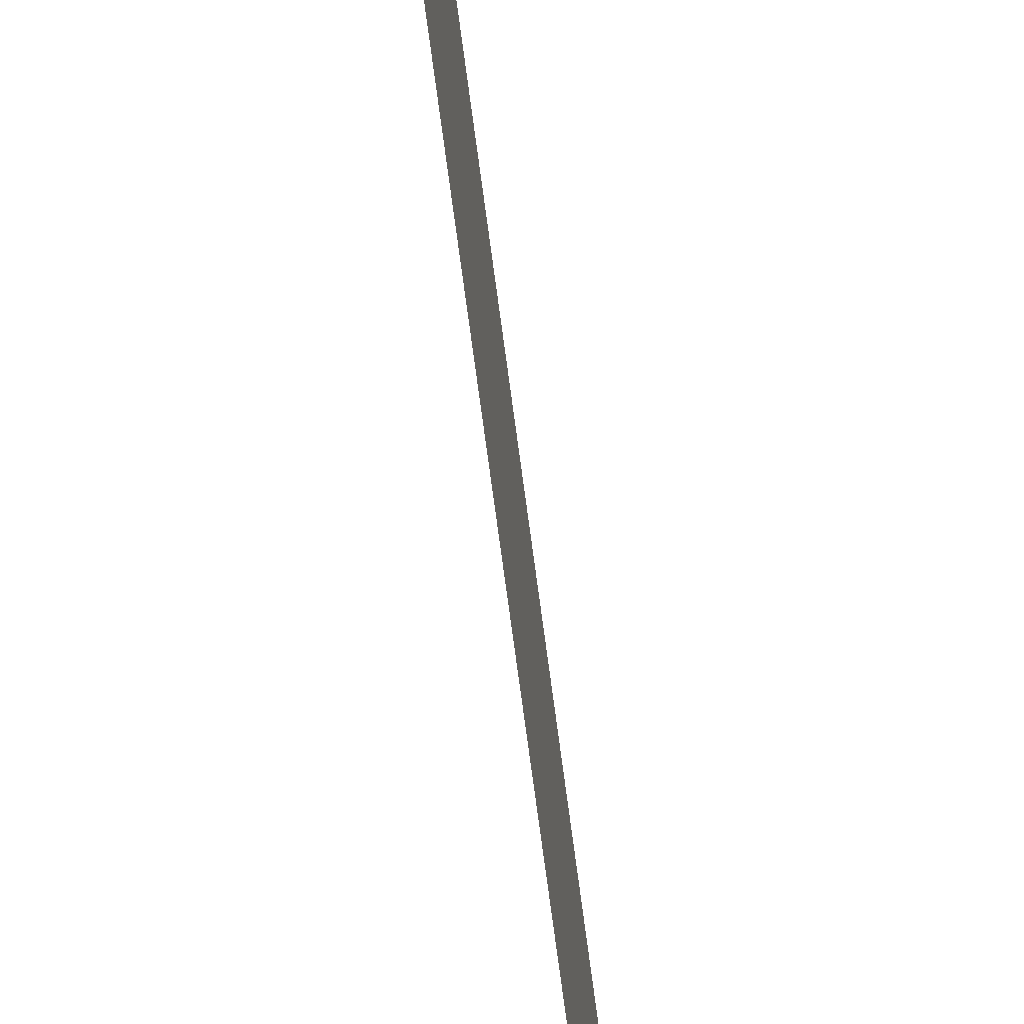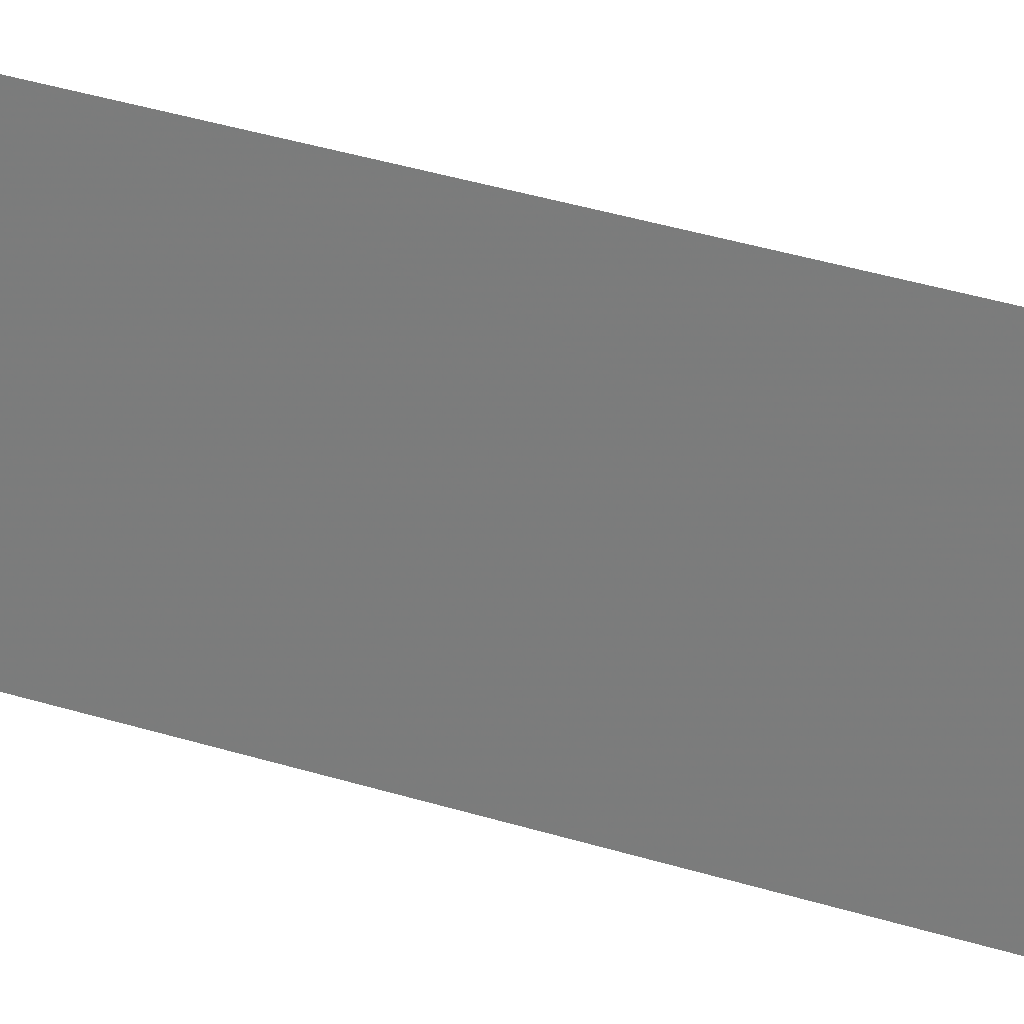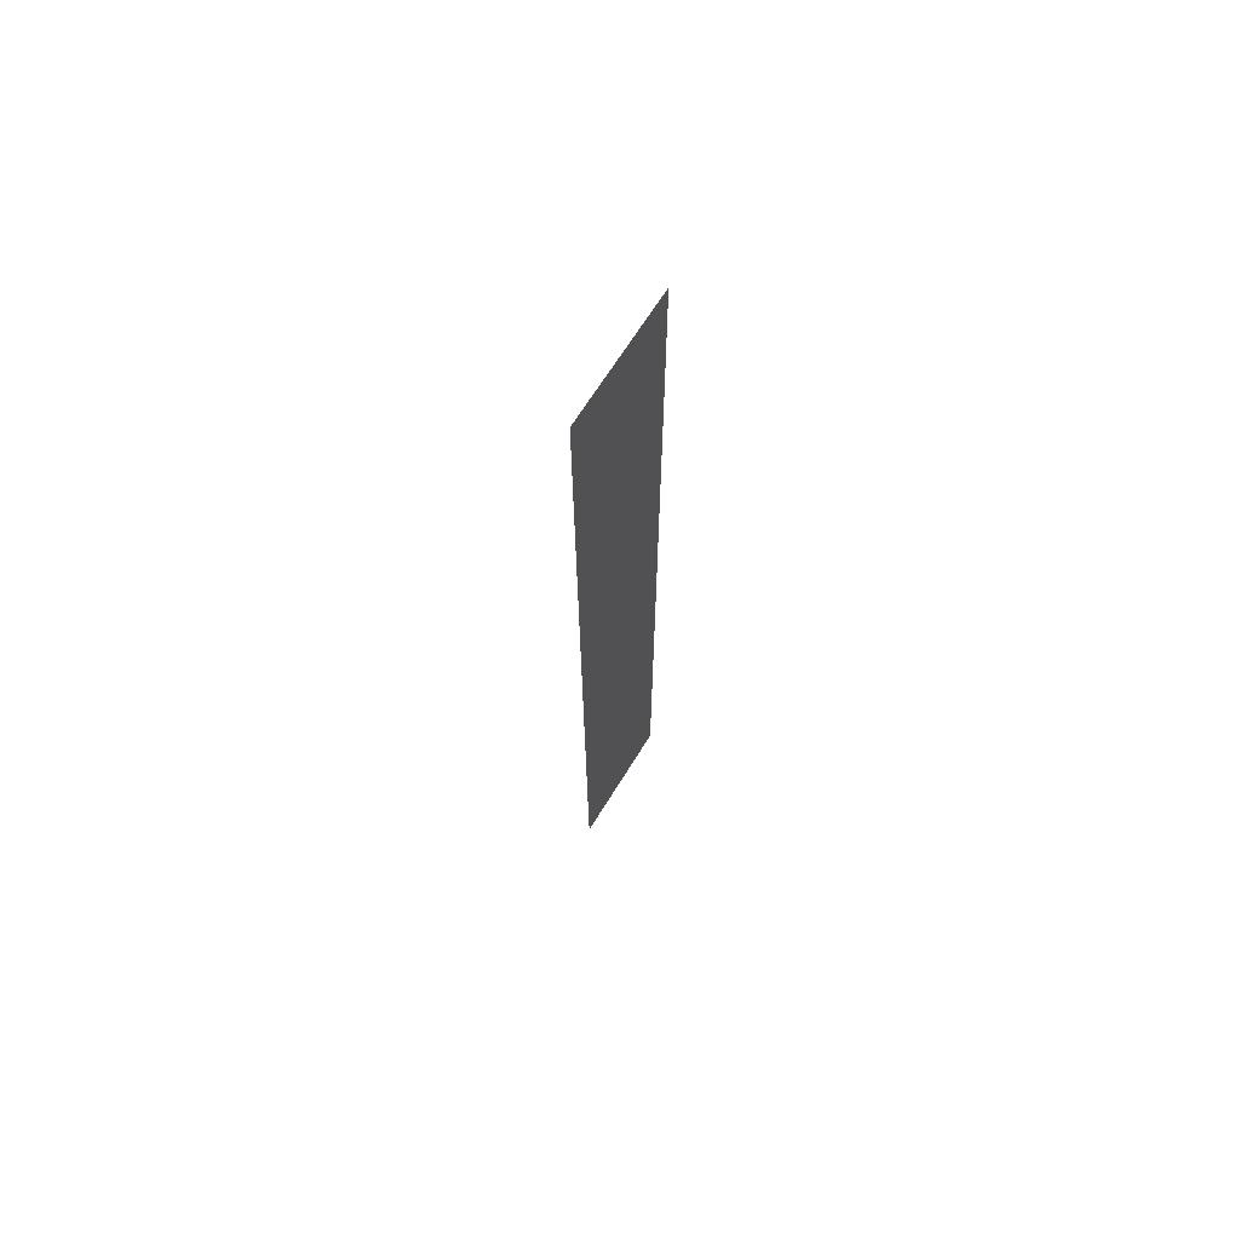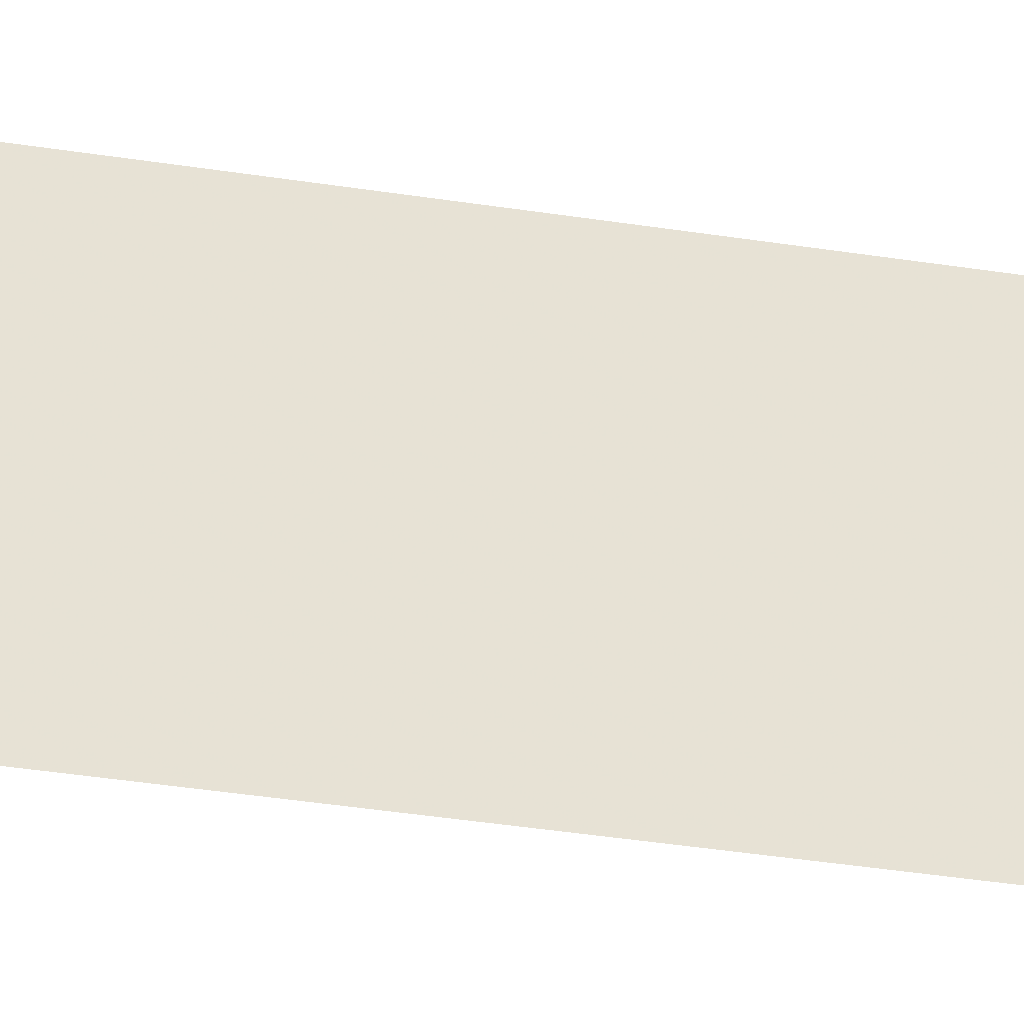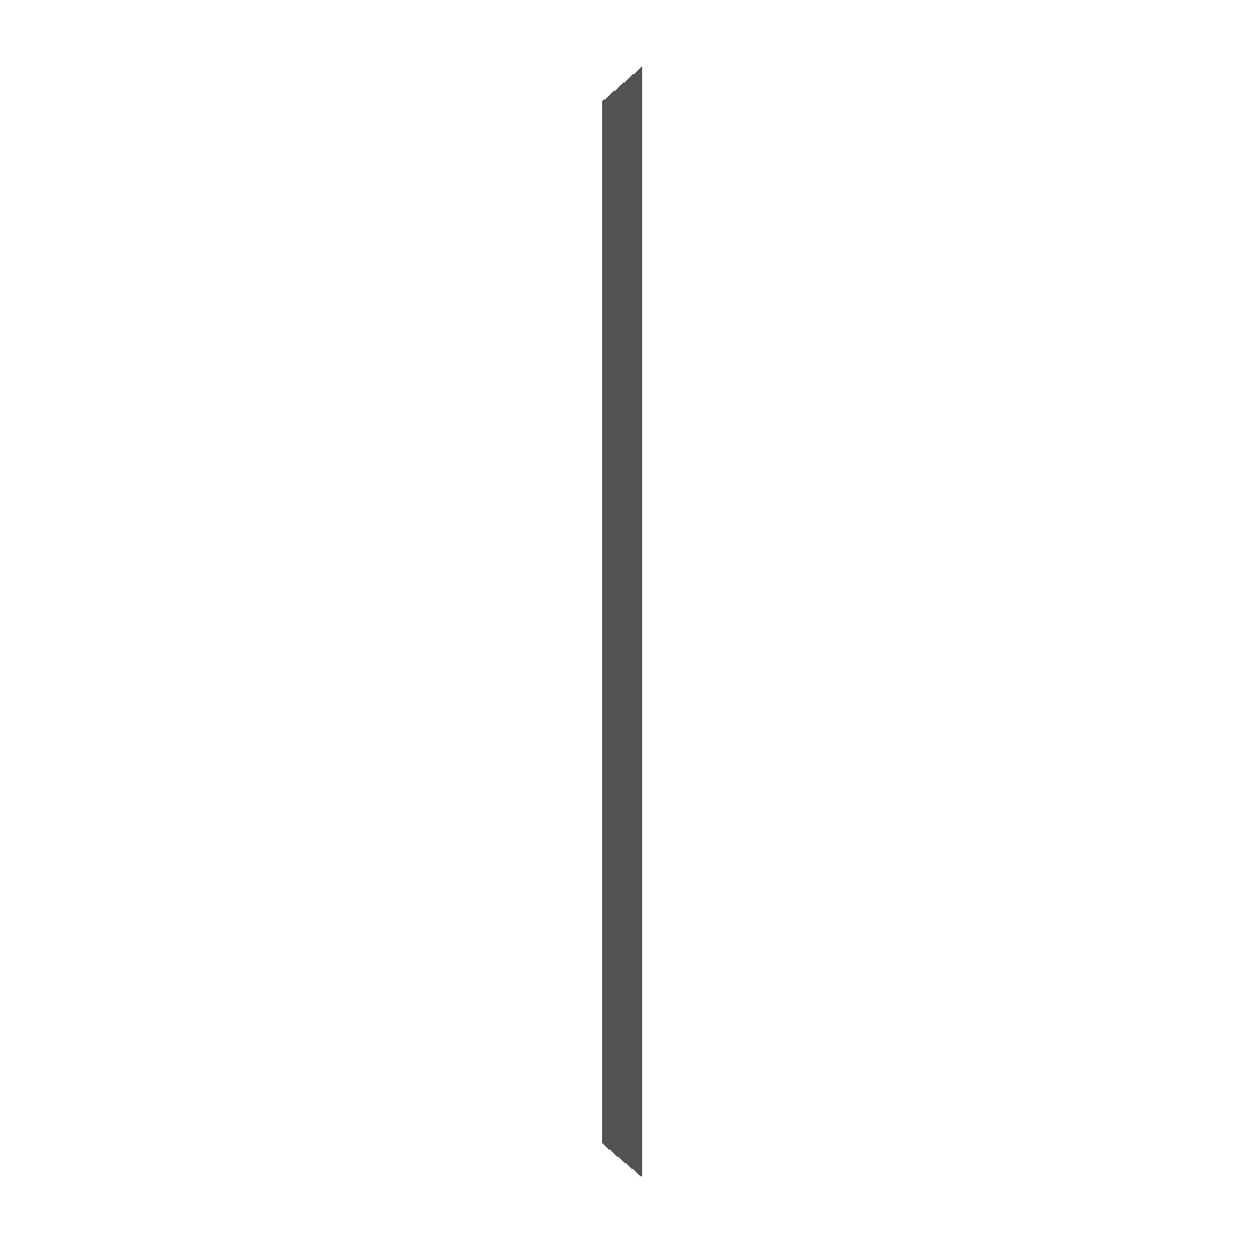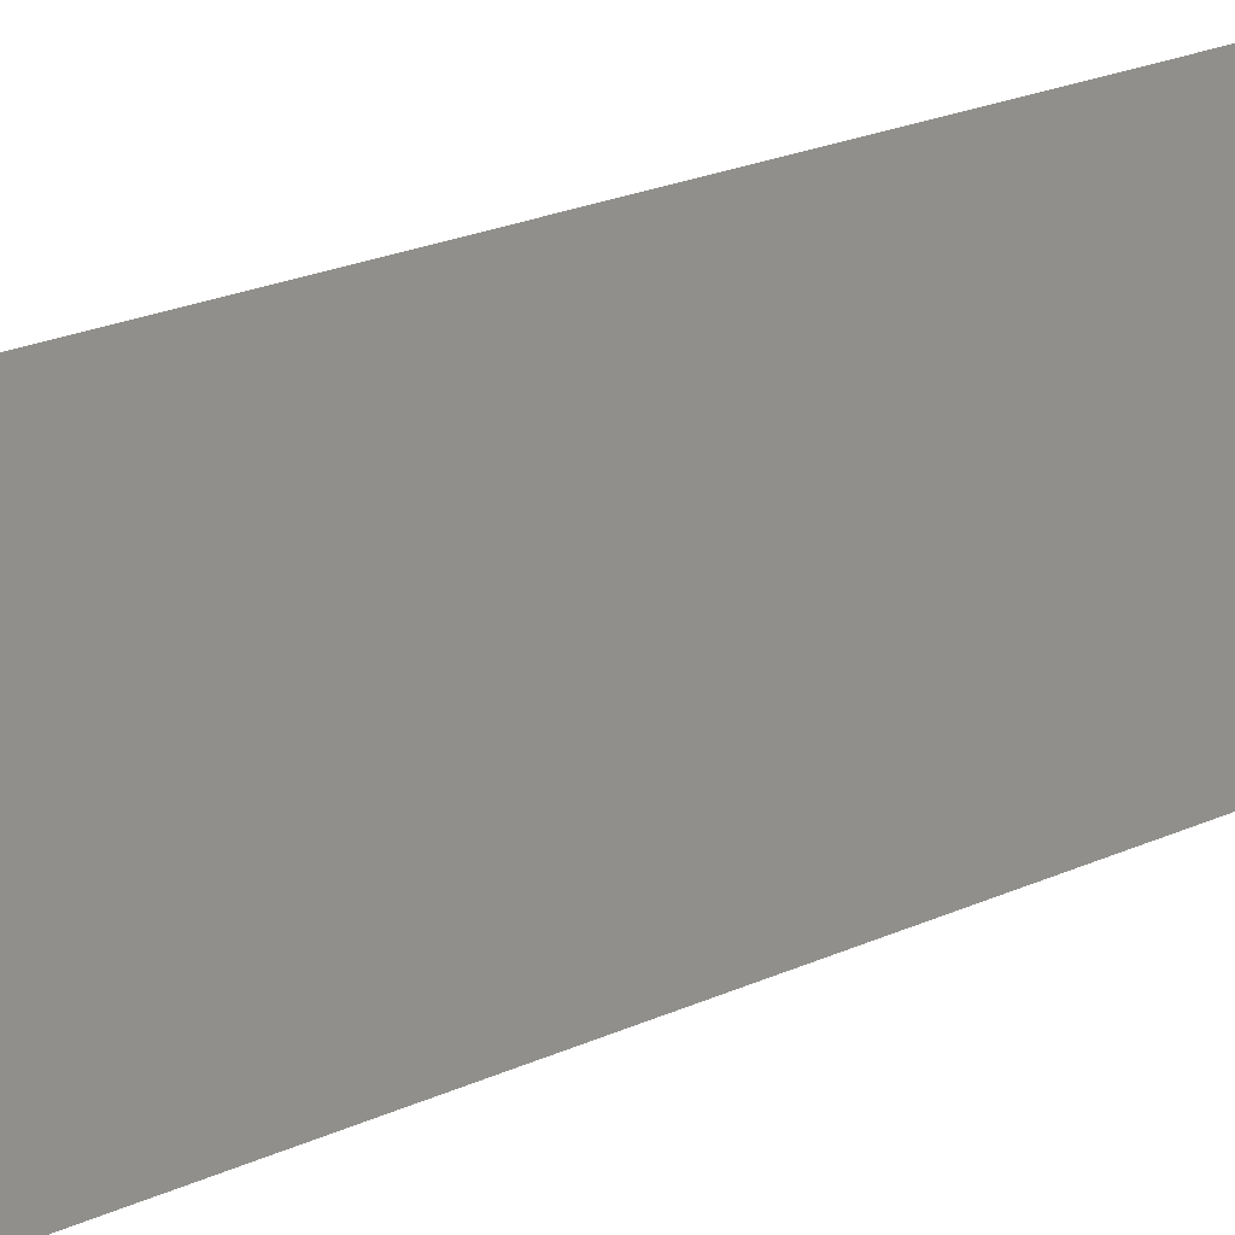
<metadata>
{"format":"obj","ext":"obj","renderer":"f3d","projection":"perspective","resolution":1024,"background":"white","views":[{"elev":-71.0,"azim":-172.5,"up":"+Z"},{"elev":25.9,"azim":119.1,"up":"+Z"},{"elev":68.0,"azim":-148.2,"up":"+Y"},{"elev":-28.8,"azim":-104.4,"up":"+Z"},{"elev":-0.3,"azim":-16.6,"up":"+Y"},{"elev":10.9,"azim":31.9,"up":"+Z"}]}
</metadata>
<code>
v 4928 320 -1446
v 4928 320 -1434
v 4928 416 -1434
v 4928 320 -1446
v 4928 416 -1434
v 4928 416 -1446
f 1 2 3
f 4 5 6

</code>
